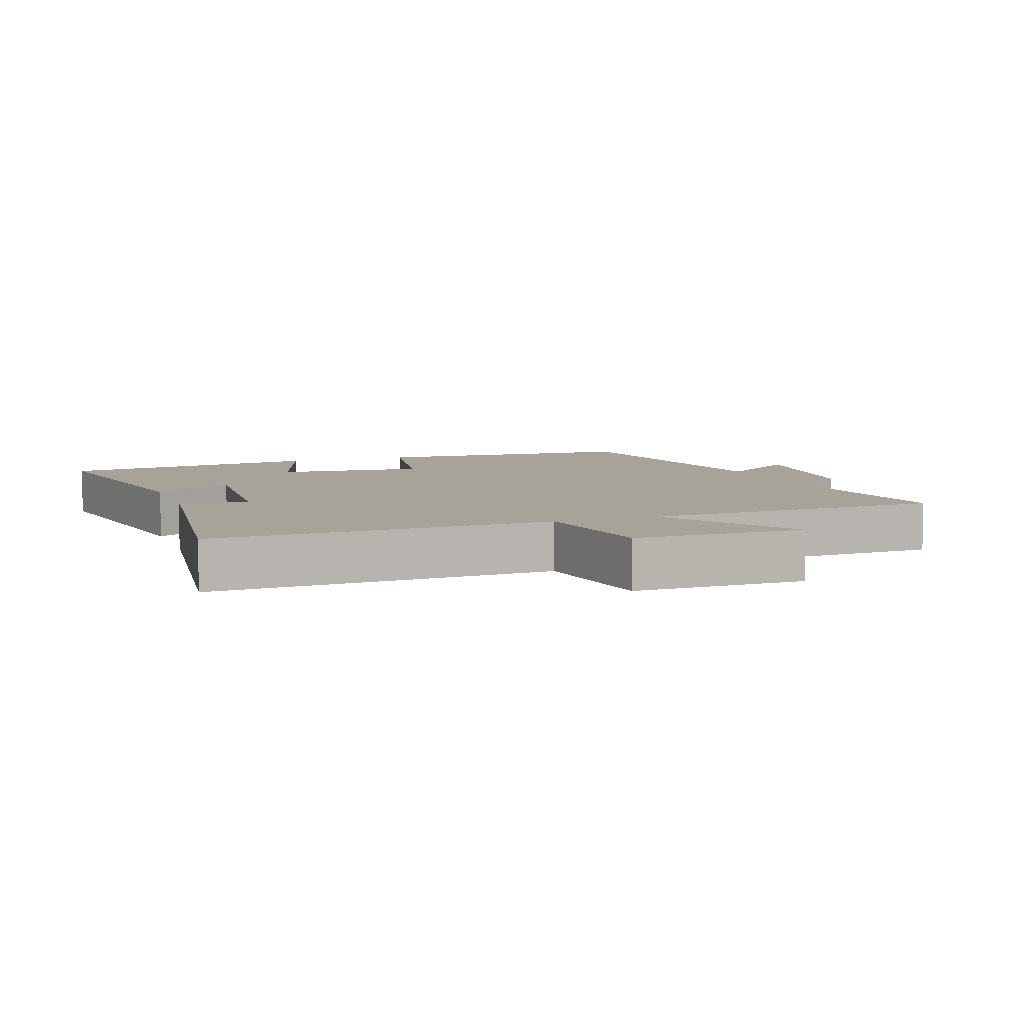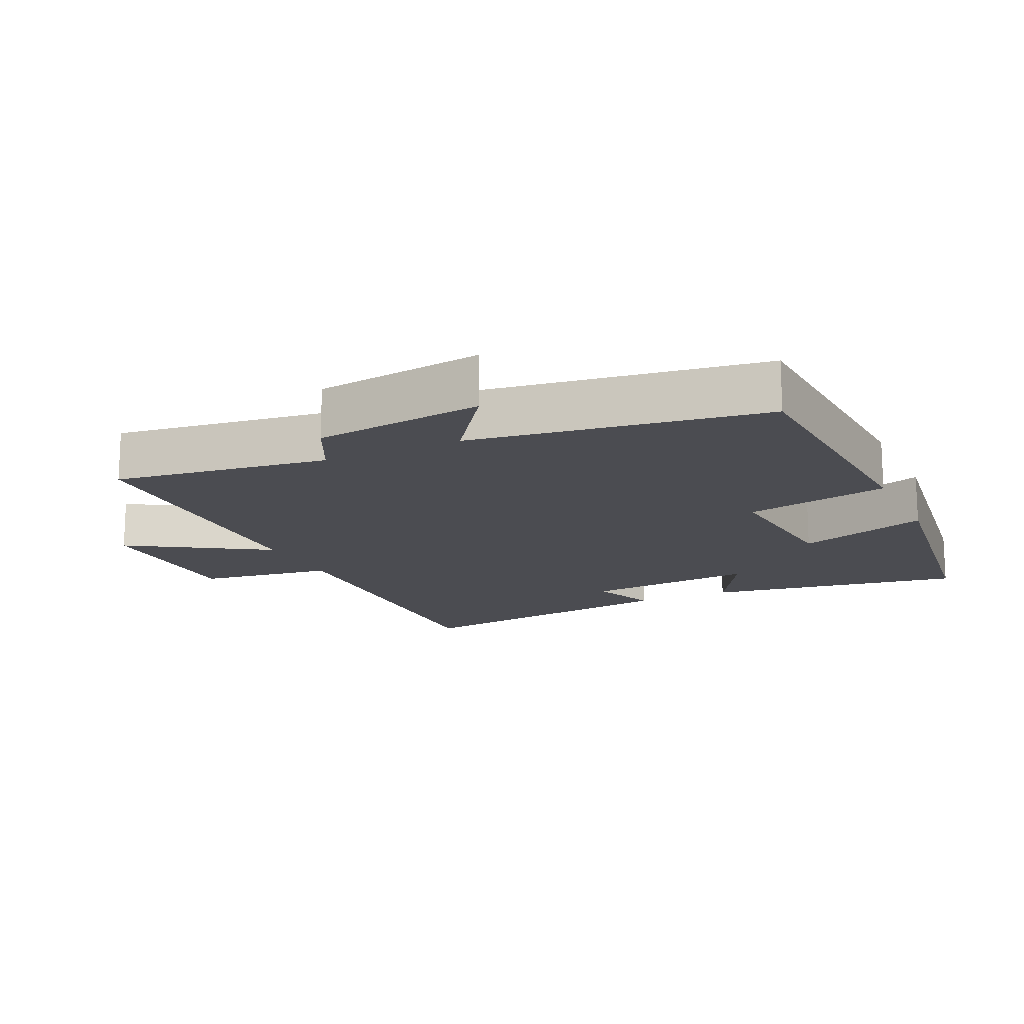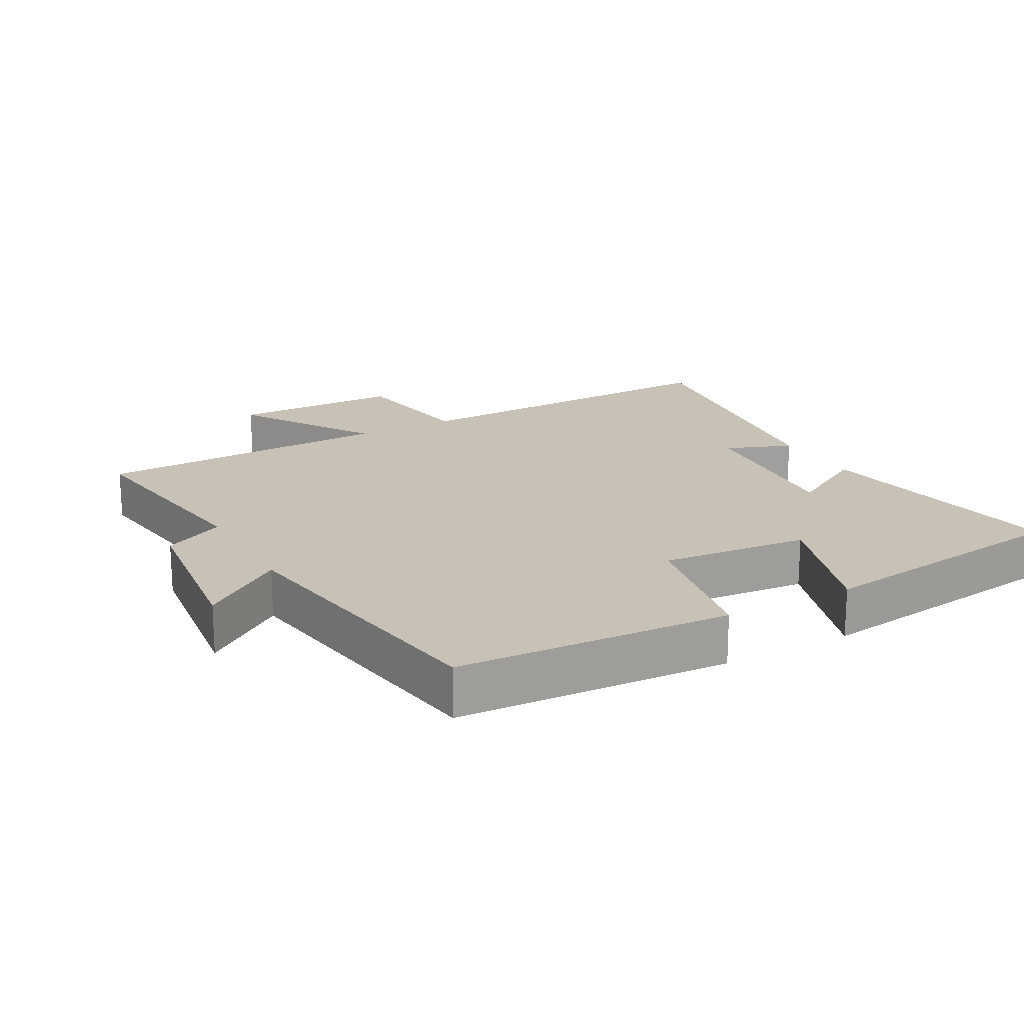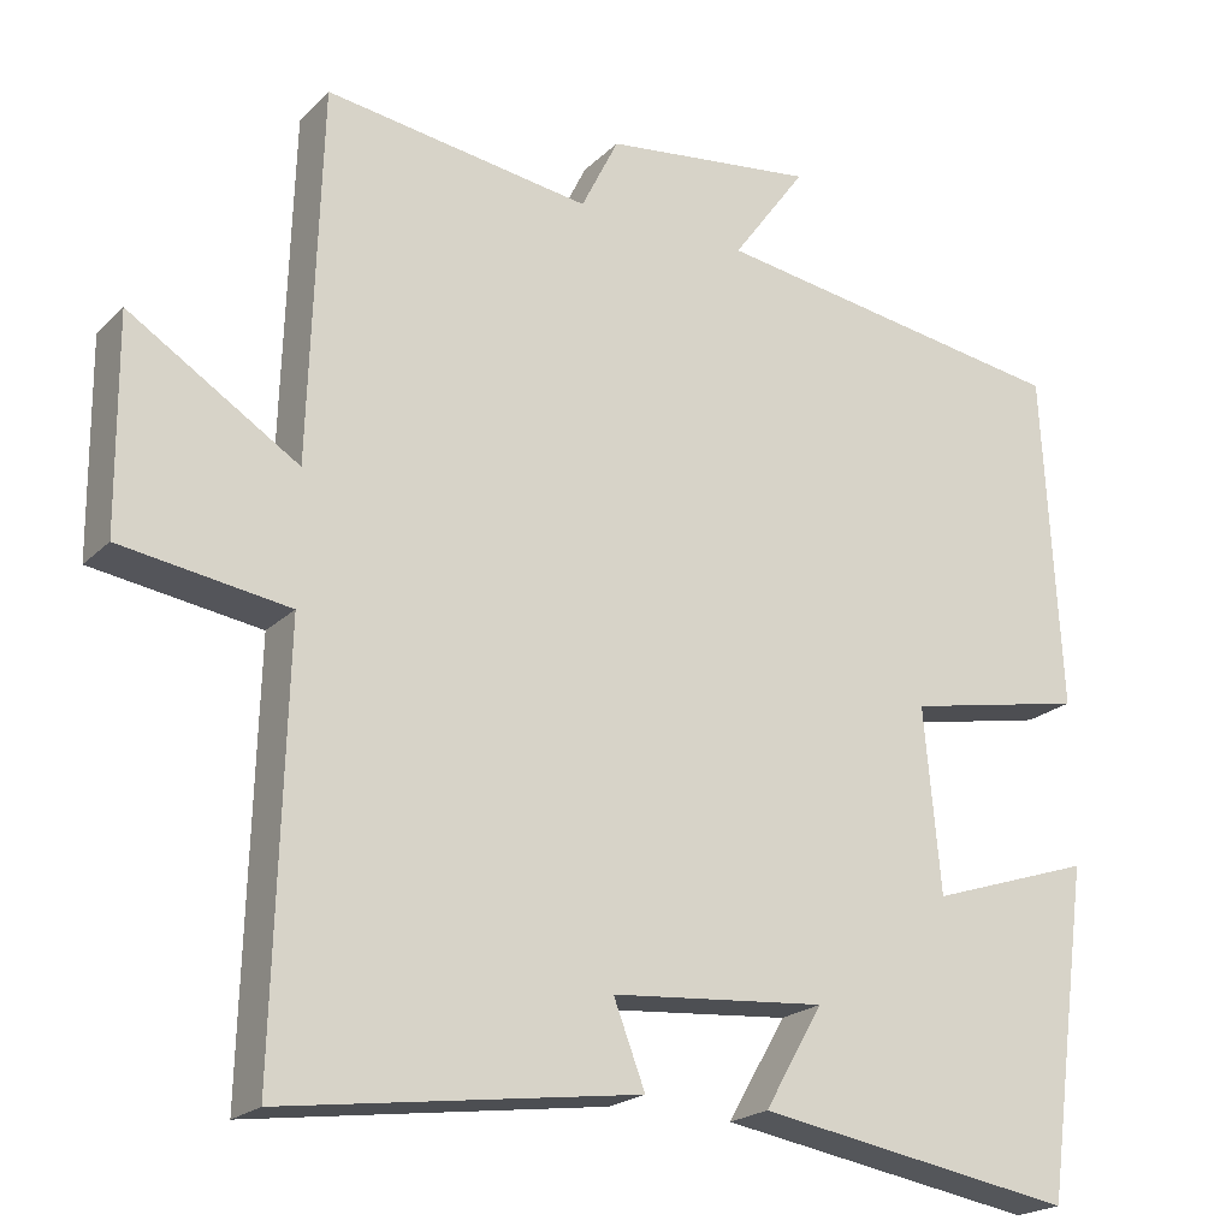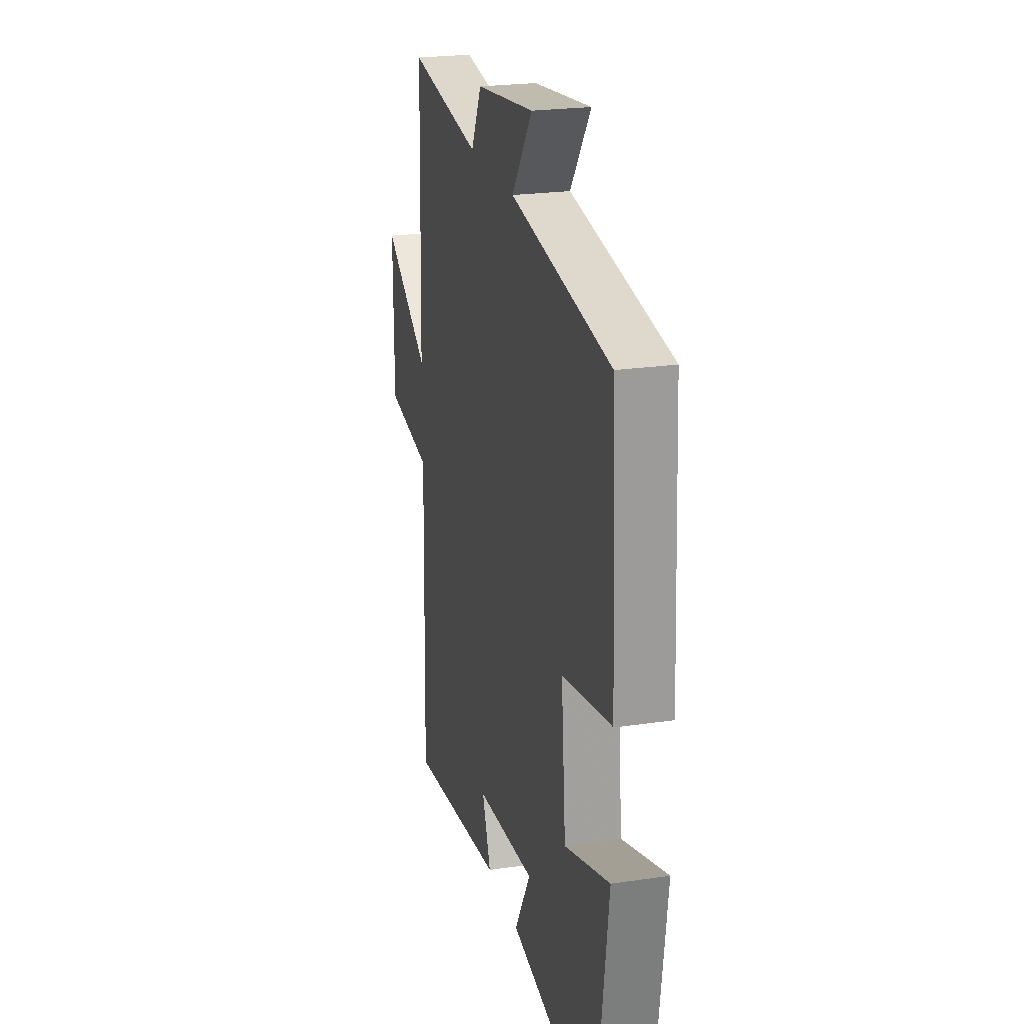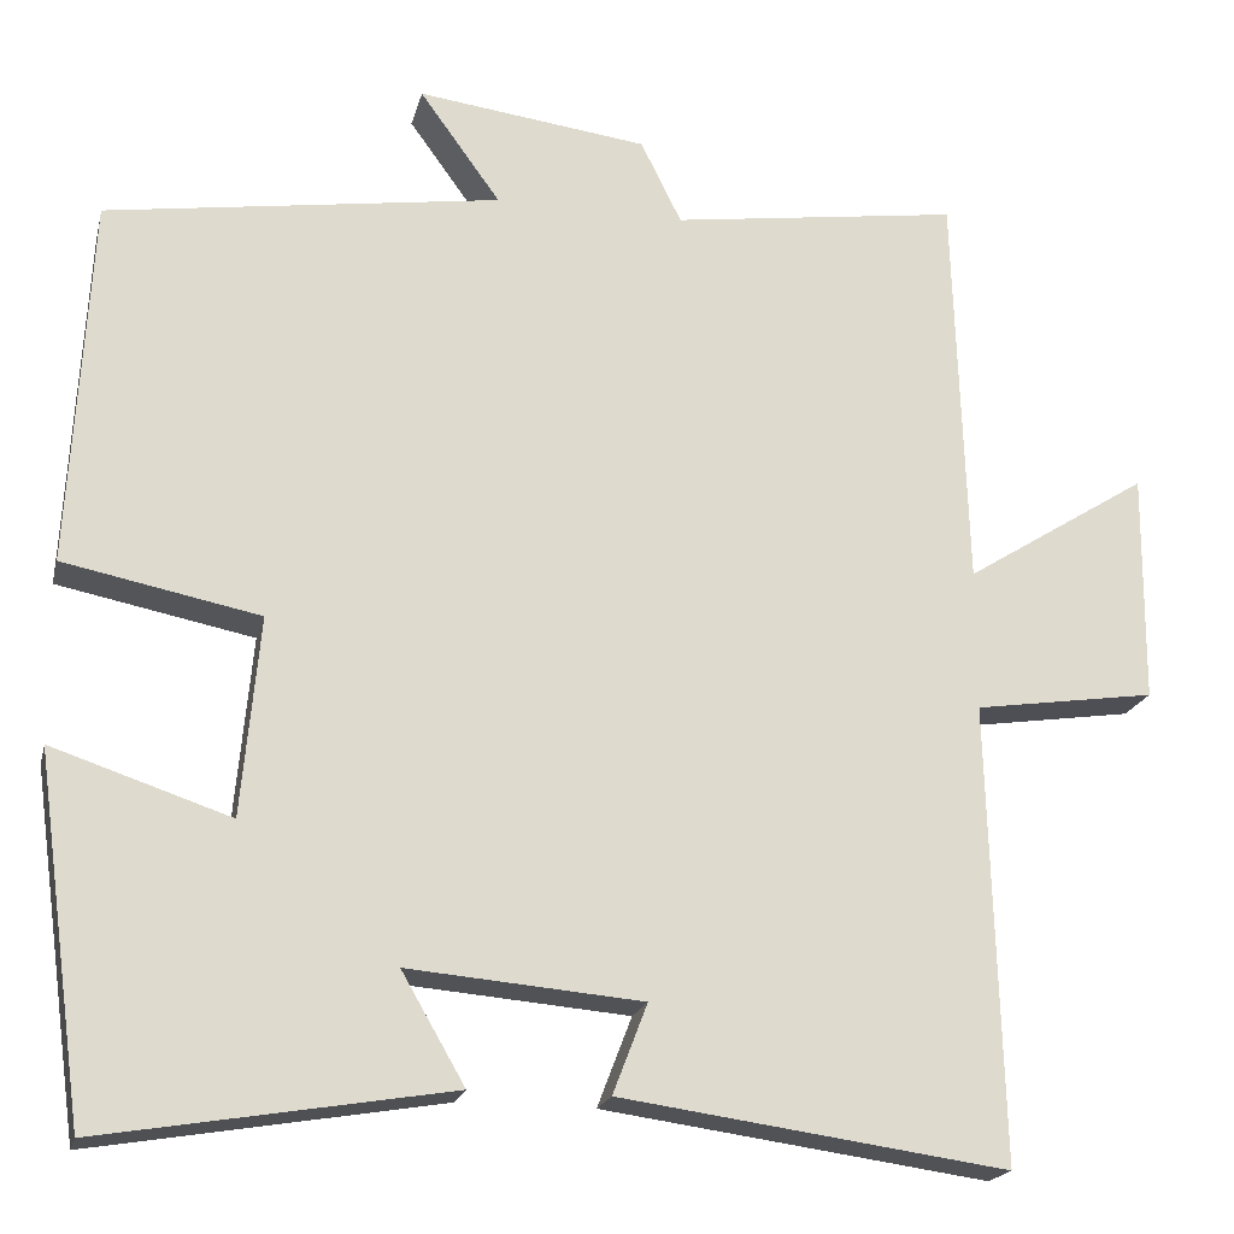
<metadata>
{"format":"obj","ext":"obj","renderer":"f3d","projection":"perspective","resolution":1024,"background":"white","views":[{"elev":6.8,"azim":-110.3,"up":"+Y"},{"elev":-15.5,"azim":25.3,"up":"+Y"},{"elev":19.0,"azim":61.1,"up":"+Y"},{"elev":-21.0,"azim":-31.6,"up":"+Z"},{"elev":23.3,"azim":76.1,"up":"+Z"},{"elev":-19.8,"azim":166.7,"up":"+Z"}]}
</metadata>
<code>
v 0.478 0.07 0.435
v 0.5 0.07 0.029
v 0.284 0.07 -0.014
v 0.304 0.07 -0.234
v 0.5 0.07 -0.169
v 0.446 0.07 -0.564
v 0.062 0.07 -0.5
v 0.132 0.07 -0.379
v -0.126 0.07 -0.401
v -0.088 0.07 -0.5
v -0.514 0.07 -0.559
v -0.5 0.07 -0.055
v -0.701 0.07 -0.025
v -0.703 0.07 0.229
v -0.5 0.07 0.101
v -0.486 0.07 0.545
v -0.167 0.07 0.5
v -0.122 0.07 0.591
v 0.132 0.07 0.623
v 0.043 0.07 0.5
v 0.478 0 0.435
v 0.5 0 0.029
v 0.284 0 -0.014
v 0.304 0 -0.234
v 0.5 0 -0.169
v 0.446 0 -0.564
v 0.062 0 -0.5
v 0.132 0 -0.379
v -0.126 0 -0.401
v -0.088 0 -0.5
v -0.514 0 -0.559
v -0.5 0 -0.055
v -0.701 0 -0.025
v -0.703 0 0.229
v -0.5 0 0.101
v -0.486 0 0.545
v -0.167 0 0.5
v -0.122 0 0.591
v 0.132 0 0.623
v 0.043 0 0.5
f 17 18 19 20
f 17 20 1 2
f 15 16 17 2
f 12 13 14 15
f 12 15 2 3
f 9 10 11 12
f 8 9 12 3
f 5 6 7 8
f 4 5 8
f 3 4 8
f 40 39 38 37
f 22 21 40 37
f 22 37 36 35
f 35 34 33 32
f 23 22 35 32
f 32 31 30 29
f 23 32 29 28
f 28 27 26 25
f 28 25 24
f 28 24 23
f 1 21 22 2
f 2 22 23 3
f 3 23 24 4
f 4 24 25 5
f 5 25 26 6
f 6 26 27 7
f 7 27 28 8
f 8 28 29 9
f 9 29 30 10
f 10 30 31 11
f 11 31 32 12
f 12 32 33 13
f 13 33 34 14
f 14 34 35 15
f 15 35 36 16
f 16 36 37 17
f 17 37 38 18
f 18 38 39 19
f 19 39 40 20
f 20 40 21 1

</code>
